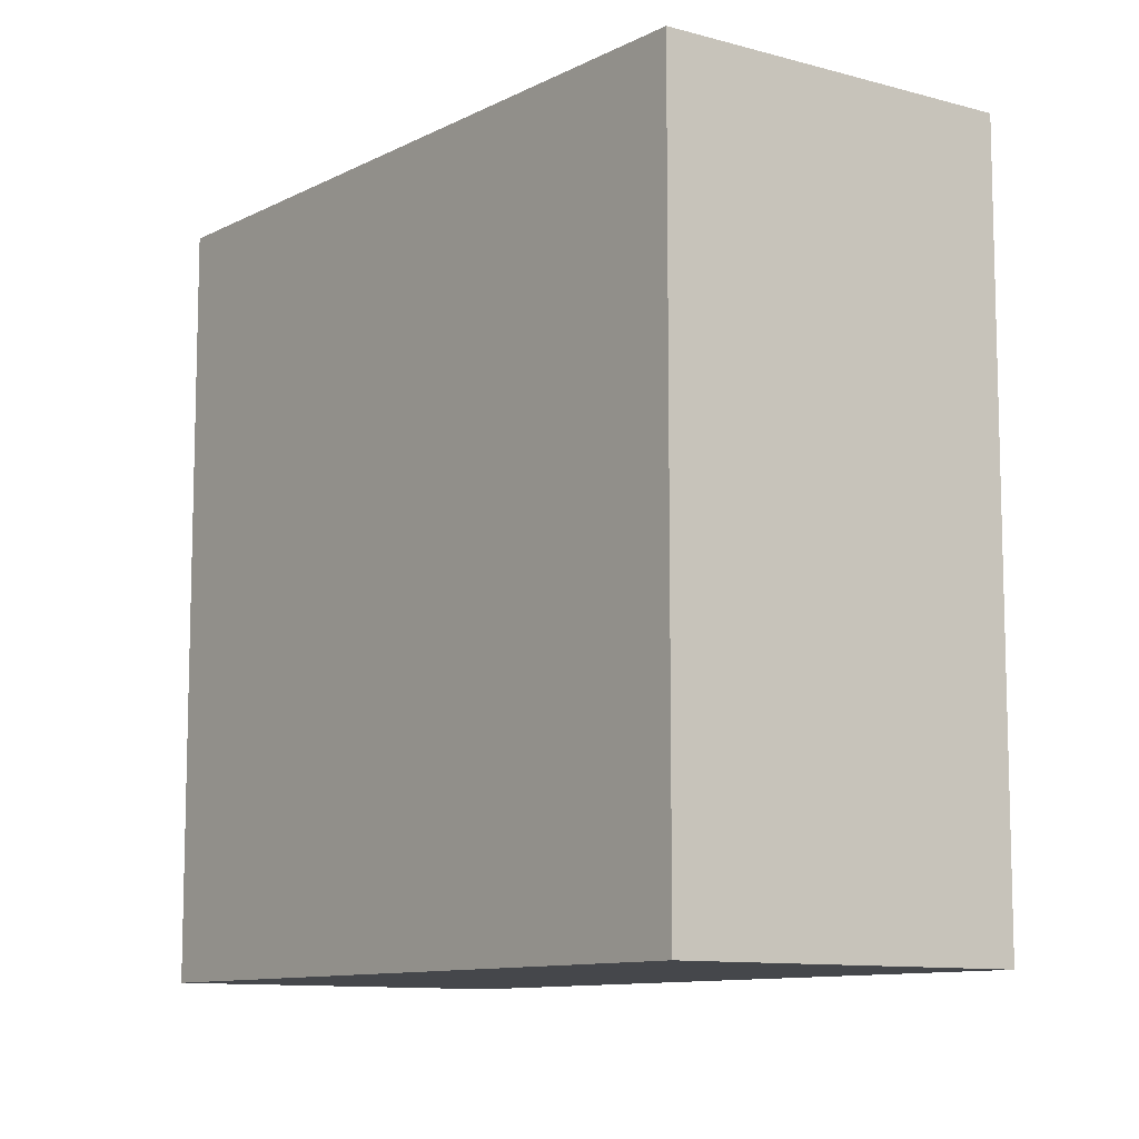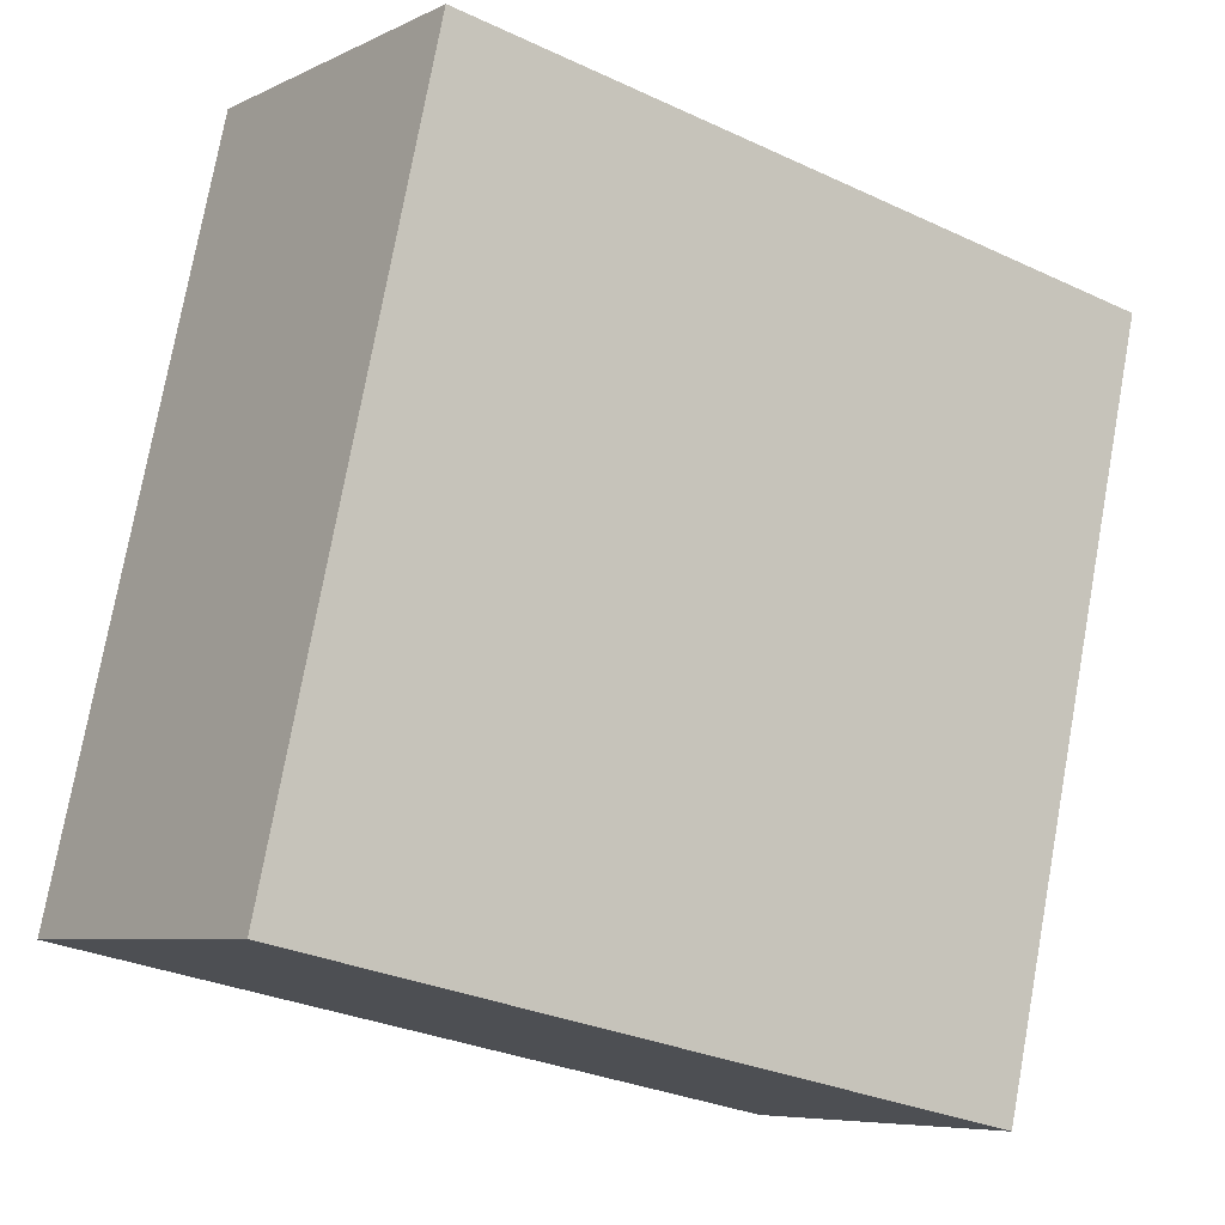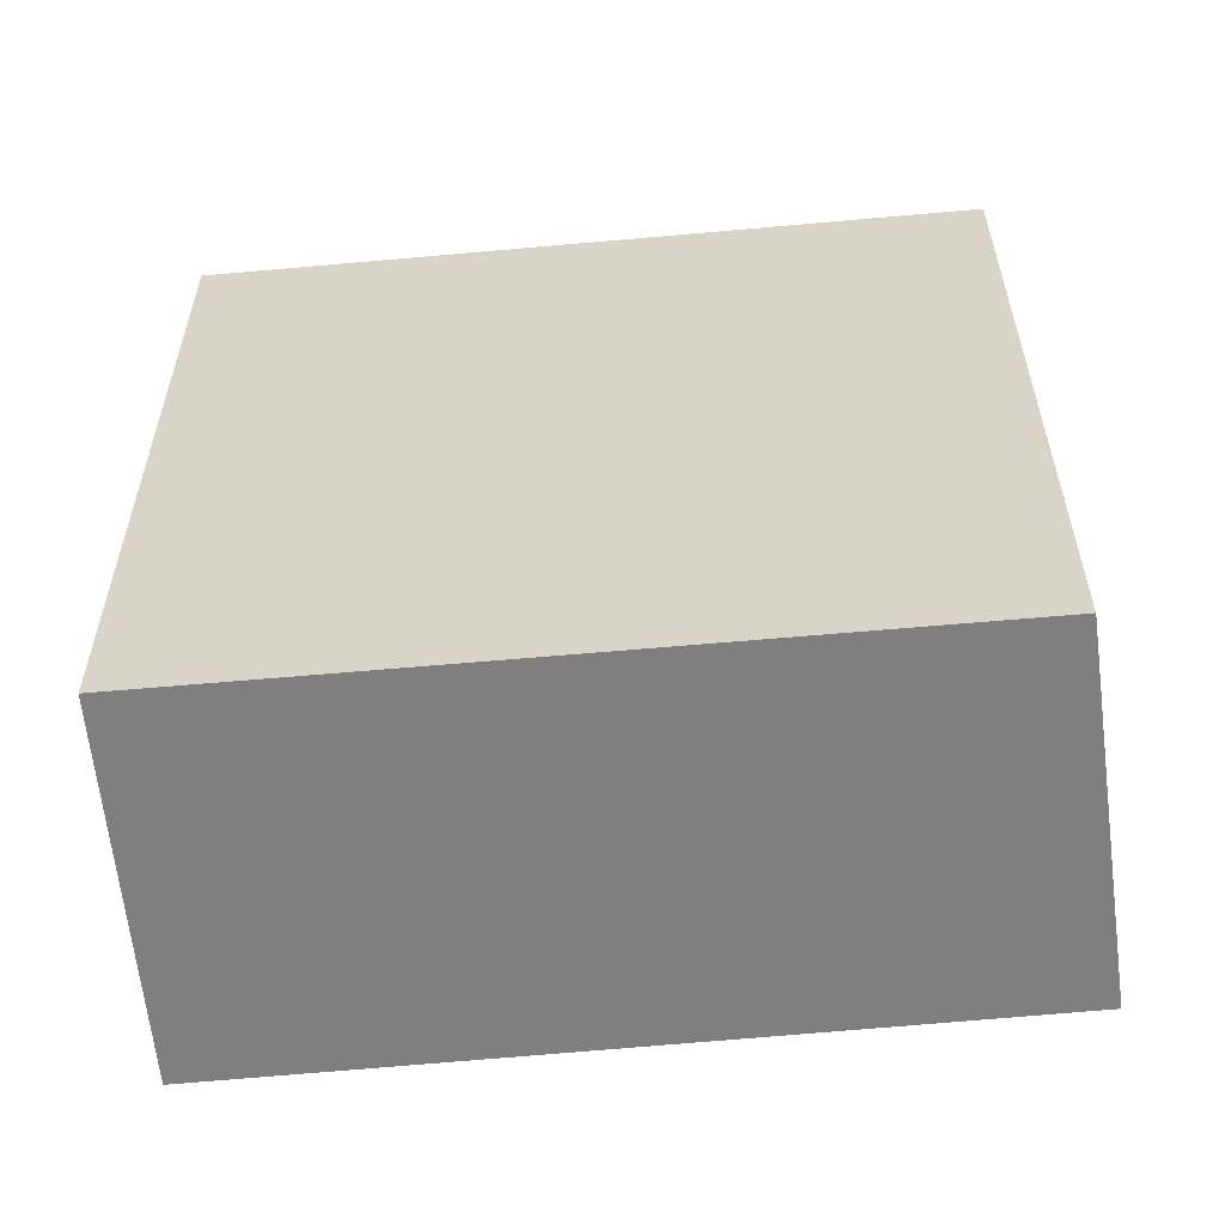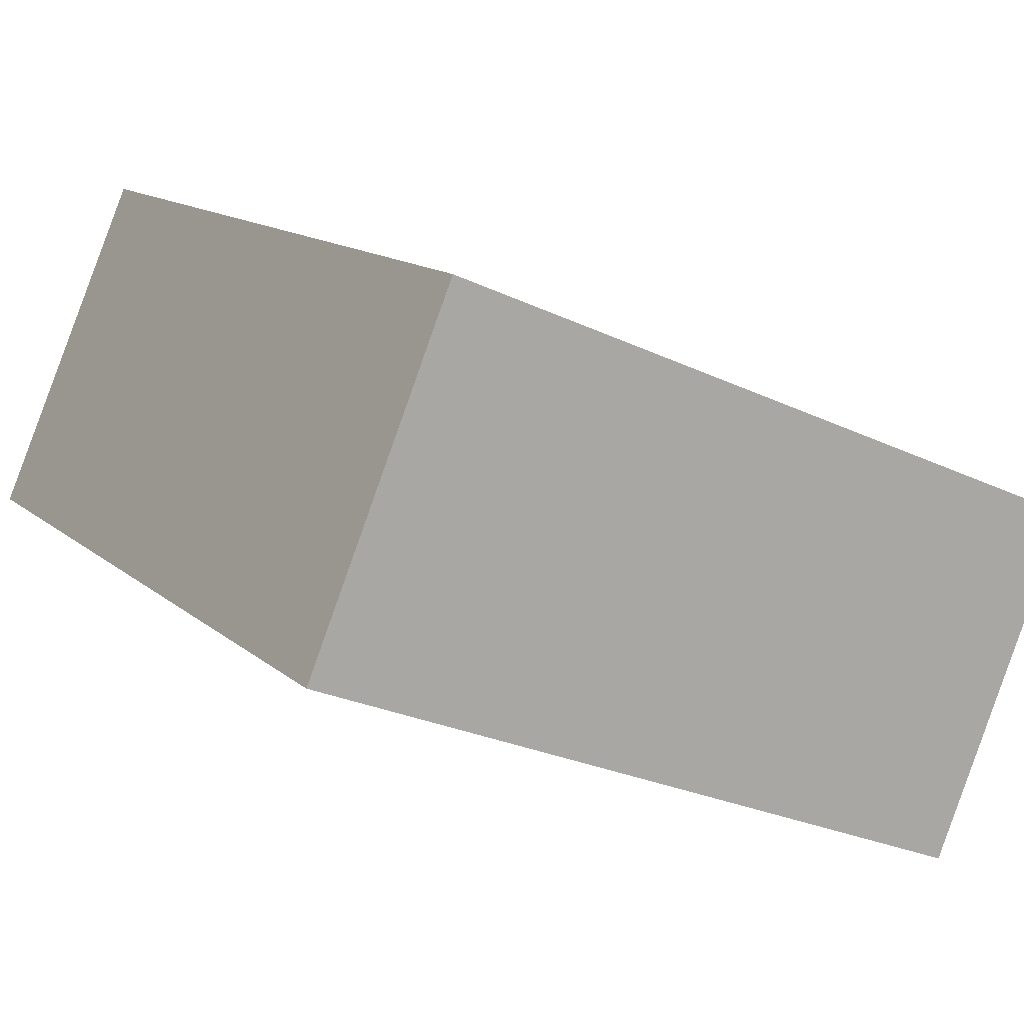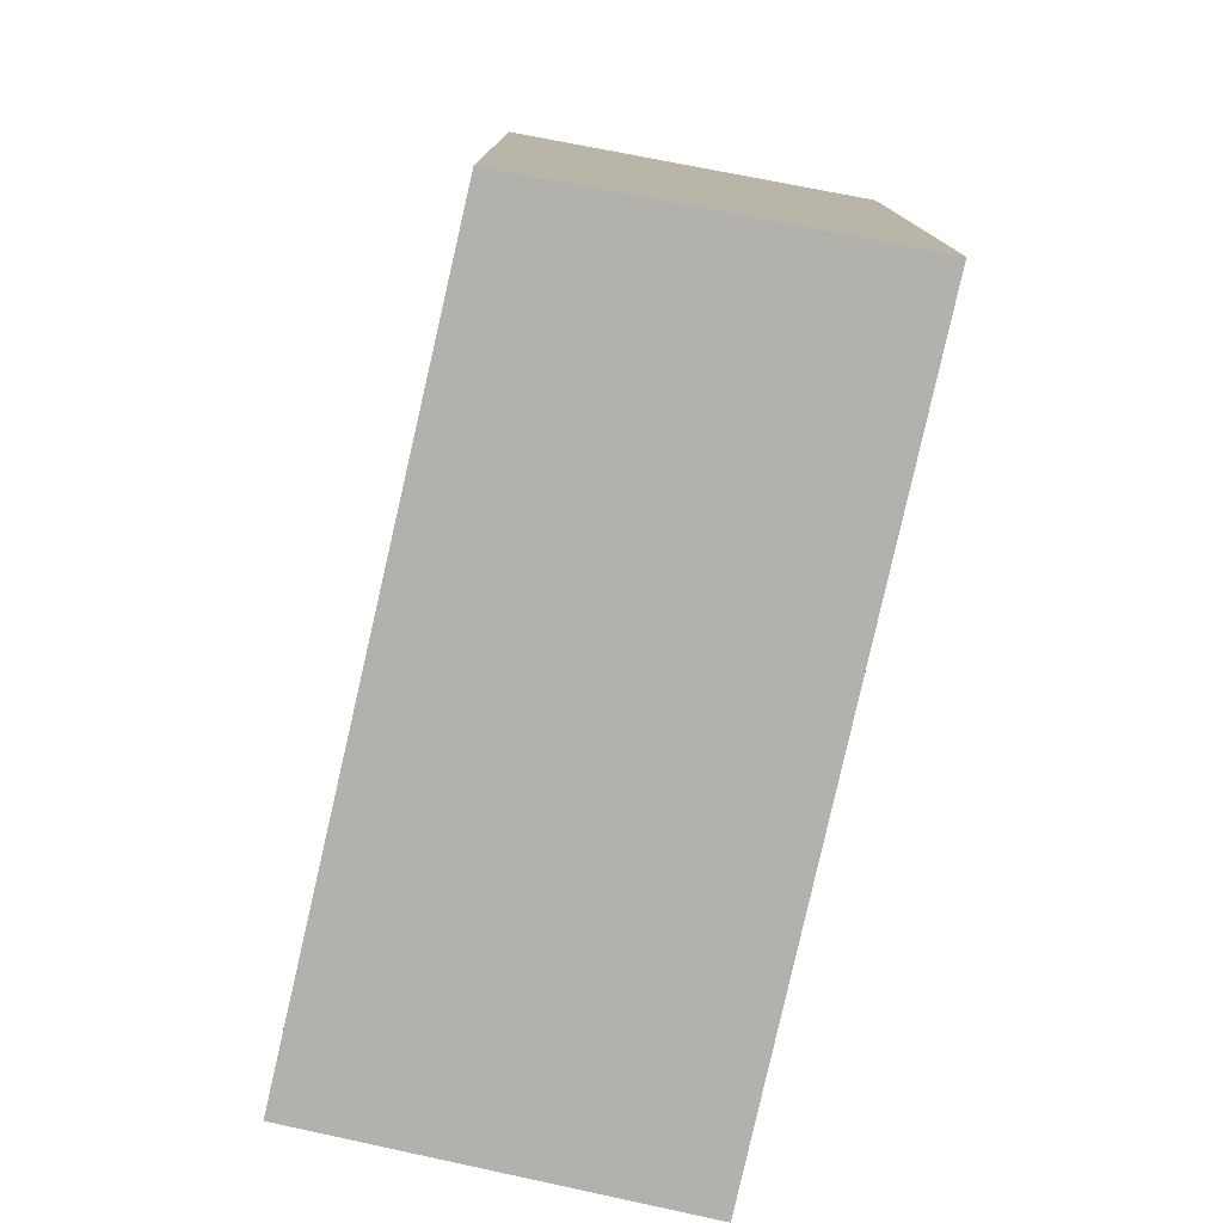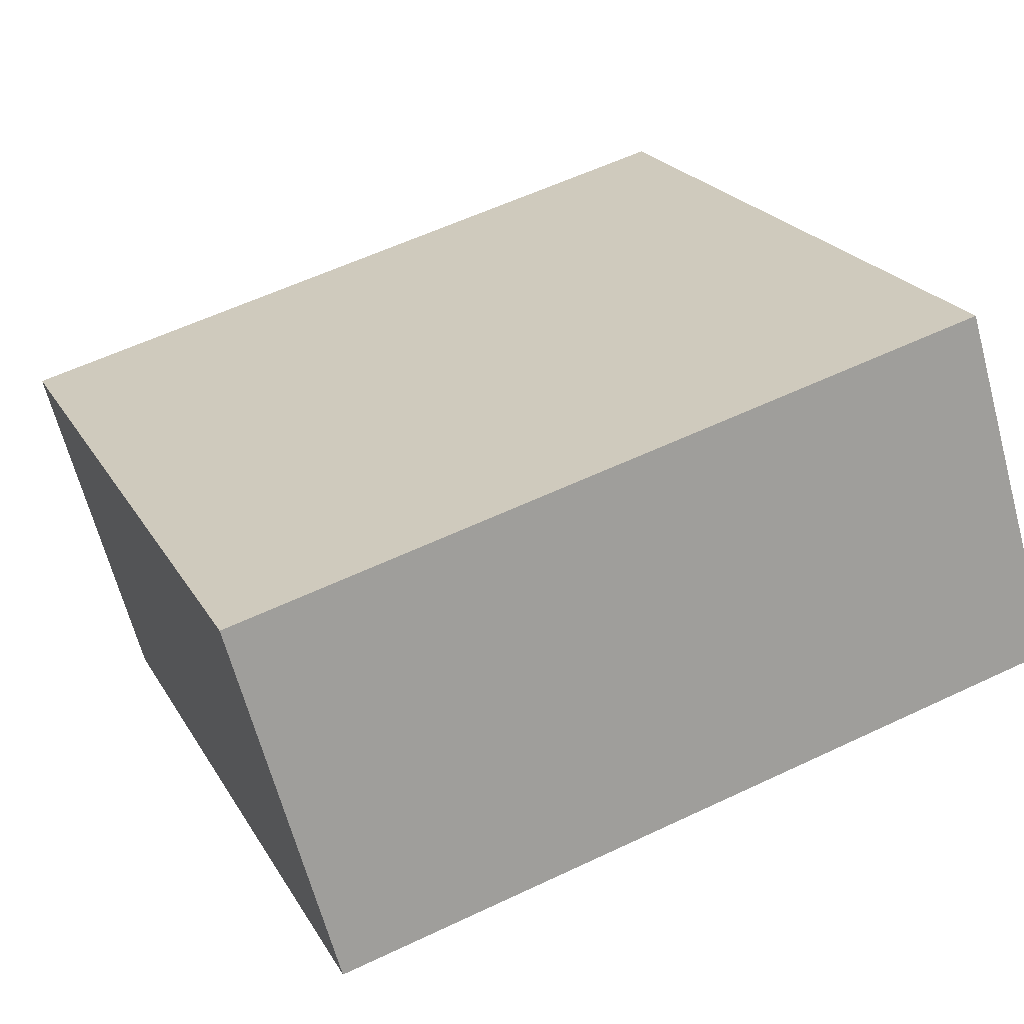
<metadata>
{"format":"obj","ext":"obj","renderer":"f3d","projection":"perspective","resolution":1024,"background":"white","views":[{"elev":-10.2,"azim":18.4,"up":"+Y"},{"elev":76.1,"azim":-169.7,"up":"+Z"},{"elev":-59.7,"azim":-28.4,"up":"+Y"},{"elev":-26.1,"azim":-127.1,"up":"+Z"},{"elev":-79.0,"azim":43.3,"up":"+Y"},{"elev":57.5,"azim":63.7,"up":"+Z"}]}
</metadata>
<code>
v  2.458 2.993 1.638
v  0.811 2.993 -1.216
v  0 2.993 1.833e-16
v  3.308 2.993 0.478
v  0 0 0
v  2.458 -1.003e-16 1.638
v  3.308 -2.927e-17 0.478
v  0.811 7.446e-17 -1.216
g defaultobject
f 1 2 3
f 2 1 4
f 5 1 3
f 1 5 6
f 6 4 1
f 4 6 7
f 7 2 4
f 2 7 8
f 8 3 2
f 3 8 5
f 8 6 5
f 6 8 7

</code>
